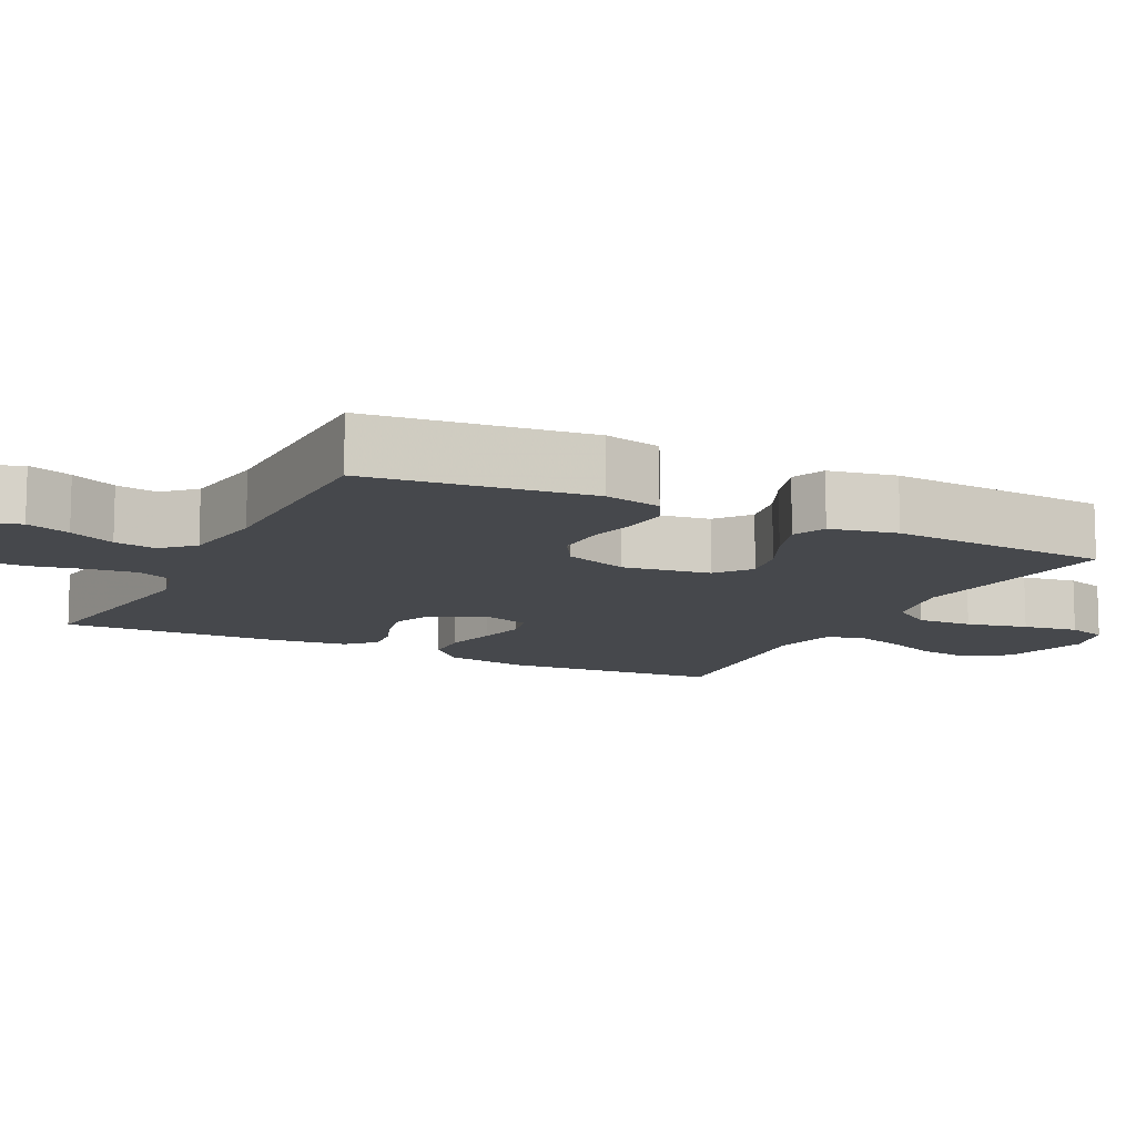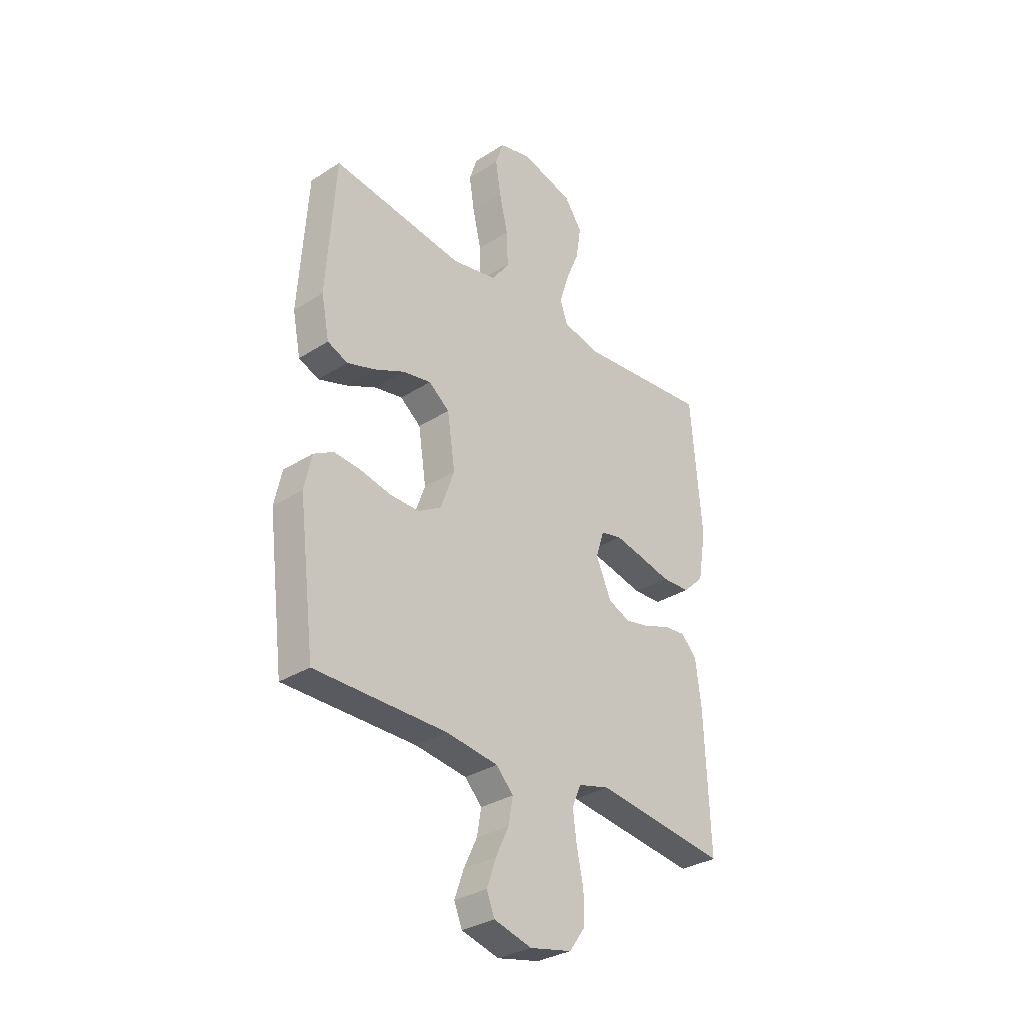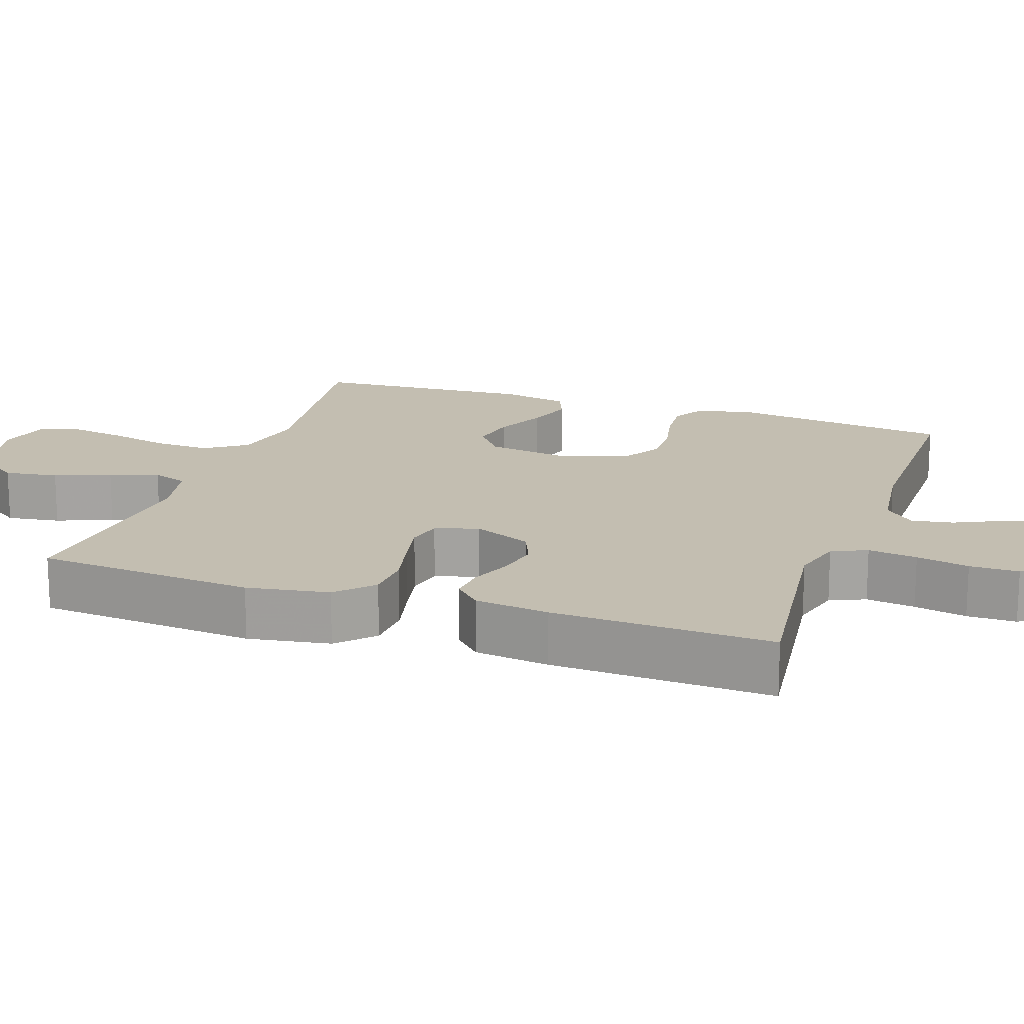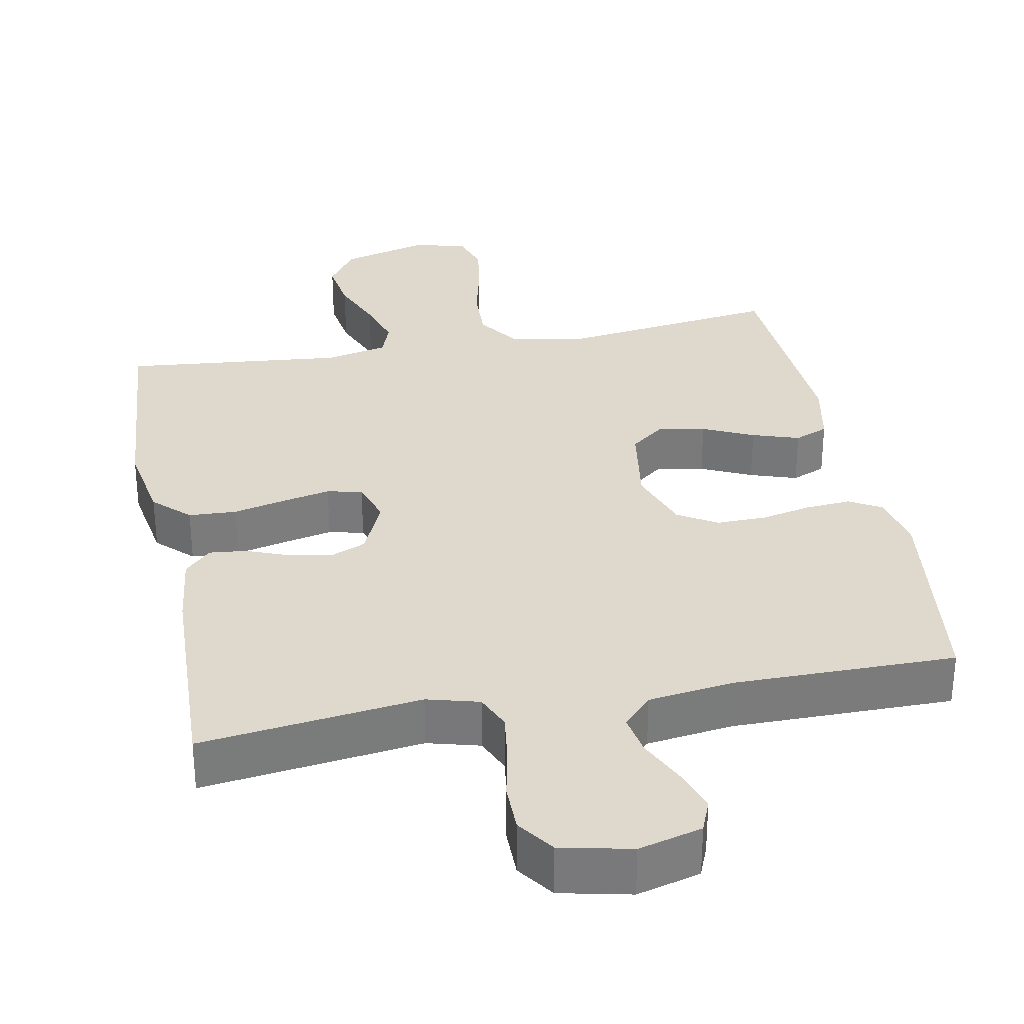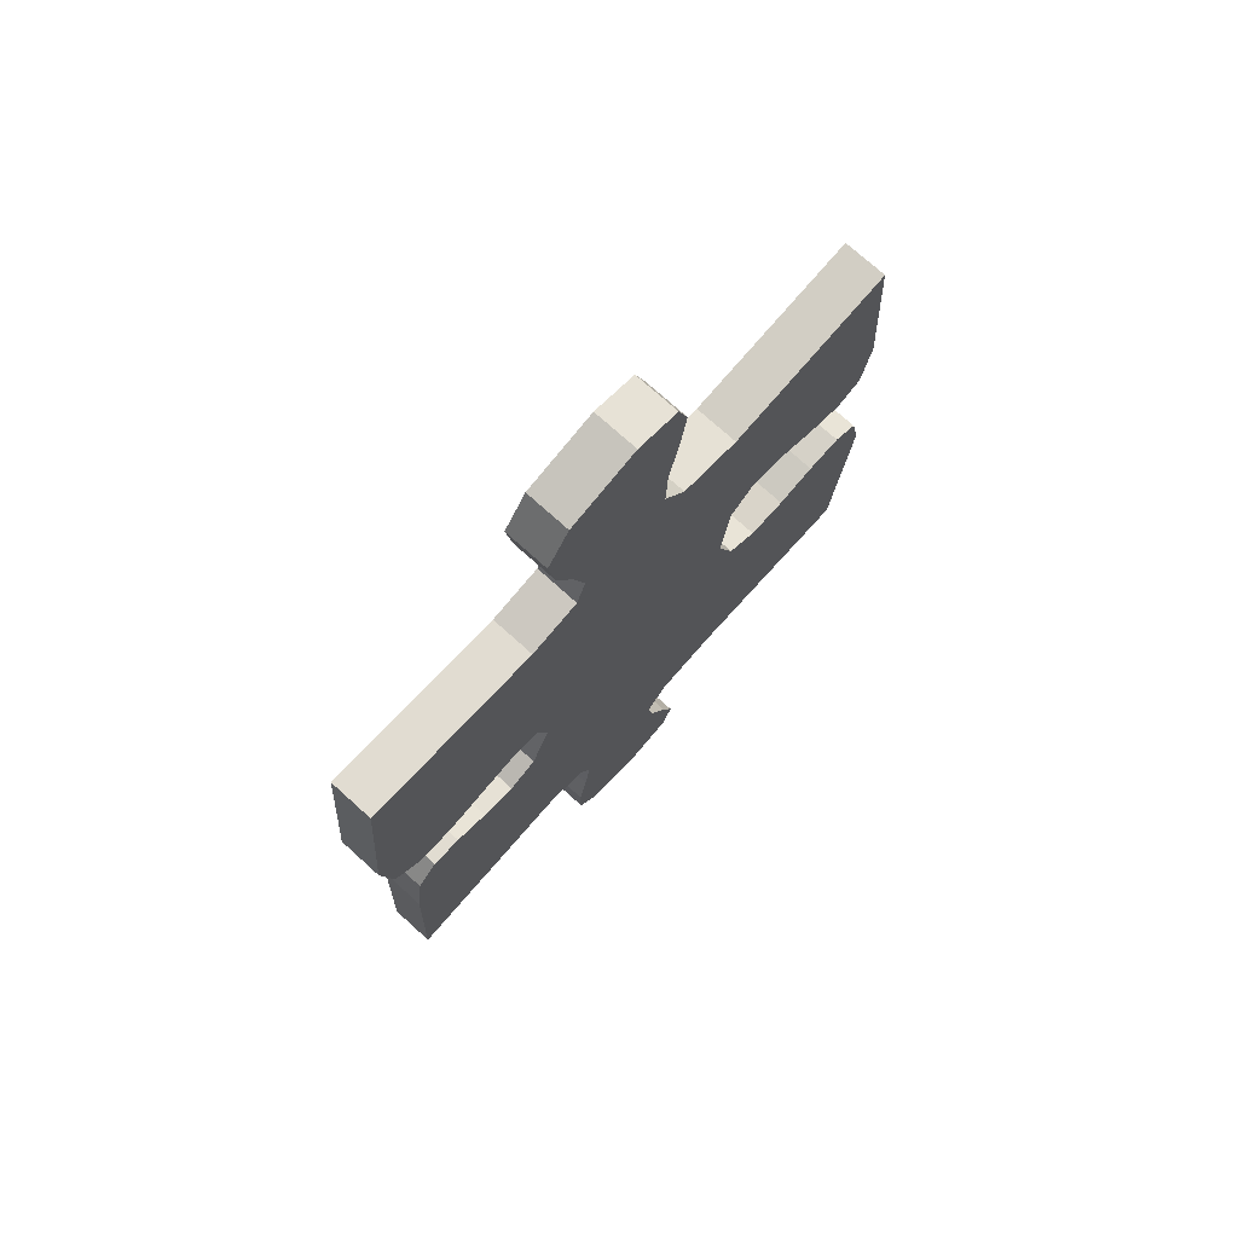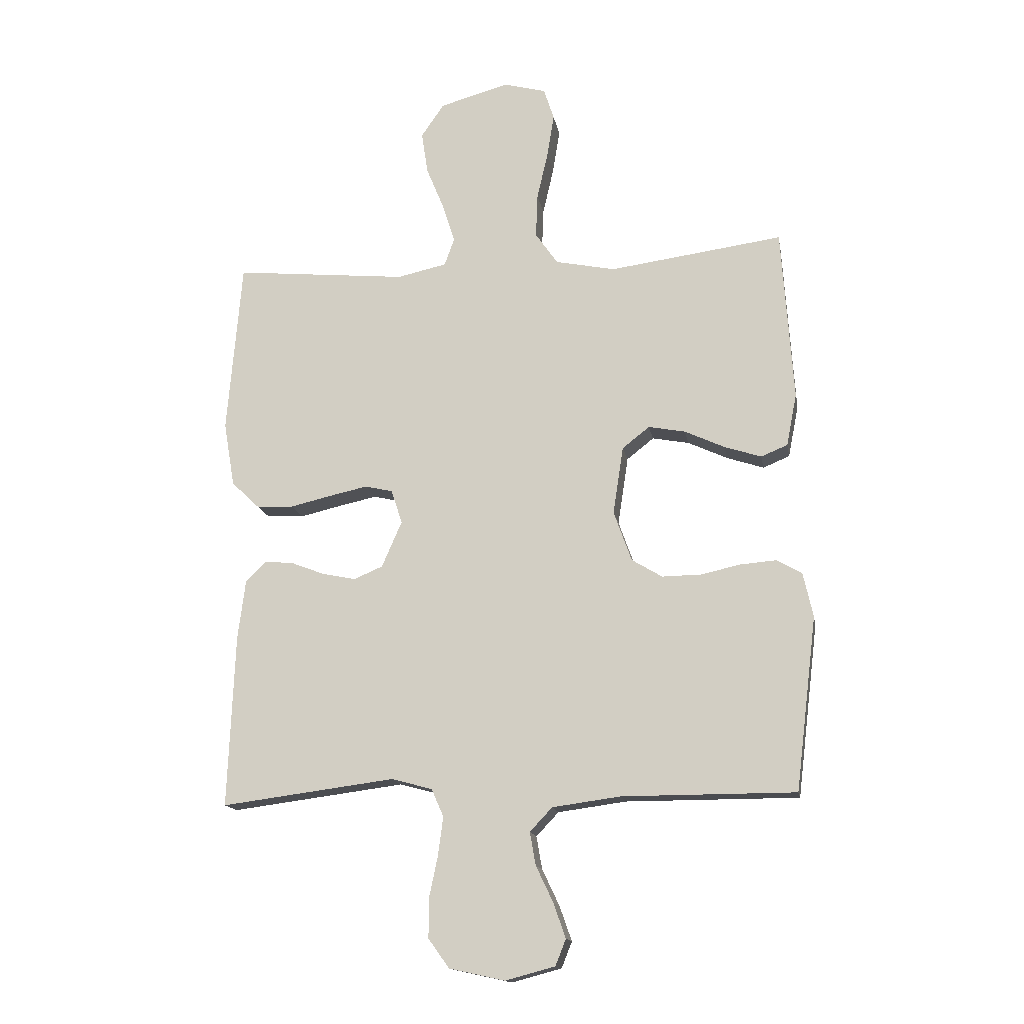
<metadata>
{"format":"obj","ext":"obj","renderer":"f3d","projection":"perspective","resolution":1024,"background":"white","views":[{"elev":-11.5,"azim":-116.7,"up":"+Y"},{"elev":-31.9,"azim":-48.0,"up":"+Z"},{"elev":17.2,"azim":109.1,"up":"+Y"},{"elev":31.9,"azim":169.2,"up":"+Y"},{"elev":74.1,"azim":132.1,"up":"+Z"},{"elev":-15.1,"azim":-170.1,"up":"+Z"}]}
</metadata>
<code>
v 0.5 0.07 -0.5
v 0.2 0.07 -0.461
v 0.129 0.07 -0.48
v 0.108 0.07 -0.528
v 0.117 0.07 -0.595
v 0.132 0.07 -0.667
v 0.132 0.07 -0.734
v 0.096 0.07 -0.784
v 0 0.07 -0.805
v -0.086 0.07 -0.782
v -0.104 0.07 -0.737
v -0.083 0.07 -0.677
v -0.053 0.07 -0.614
v -0.043 0.07 -0.557
v -0.082 0.07 -0.516
v -0.2 0.07 -0.5
v -0.5 0.07 -0.5
v -0.537 0.07 -0.2
v -0.52 0.07 -0.123
v -0.476 0.07 -0.098
v -0.414 0.07 -0.103
v -0.345 0.07 -0.118
v -0.278 0.07 -0.119
v -0.225 0.07 -0.087
v -0.194 0.07 0
v -0.212 0.07 0.118
v -0.259 0.07 0.155
v -0.323 0.07 0.143
v -0.392 0.07 0.111
v -0.456 0.07 0.09
v -0.502 0.07 0.109
v -0.52 0.07 0.2
v -0.5 0.07 0.5
v -0.2 0.07 0.459
v -0.096 0.07 0.48
v -0.057 0.07 0.536
v -0.06 0.07 0.612
v -0.079 0.07 0.695
v -0.091 0.07 0.77
v -0.073 0.07 0.825
v 0 0.07 0.844
v 0.12 0.07 0.811
v 0.16 0.07 0.753
v 0.149 0.07 0.68
v 0.118 0.07 0.605
v 0.097 0.07 0.538
v 0.114 0.07 0.49
v 0.2 0.07 0.471
v 0.5 0.07 0.5
v 0.525 0.07 0.2
v 0.506 0.07 0.088
v 0.458 0.07 0.042
v 0.393 0.07 0.039
v 0.321 0.07 0.056
v 0.256 0.07 0.07
v 0.208 0.07 0.059
v 0.189 0.07 0
v 0.224 0.07 -0.08
v 0.274 0.07 -0.101
v 0.332 0.07 -0.089
v 0.389 0.07 -0.067
v 0.439 0.07 -0.062
v 0.475 0.07 -0.098
v 0.488 0.07 -0.2
v 0.5 0 -0.5
v 0.2 0 -0.461
v 0.129 0 -0.48
v 0.108 0 -0.528
v 0.117 0 -0.595
v 0.132 0 -0.667
v 0.132 0 -0.734
v 0.096 0 -0.784
v 0 0 -0.805
v -0.086 0 -0.782
v -0.104 0 -0.737
v -0.083 0 -0.677
v -0.053 0 -0.614
v -0.043 0 -0.557
v -0.082 0 -0.516
v -0.2 0 -0.5
v -0.5 0 -0.5
v -0.537 0 -0.2
v -0.52 0 -0.123
v -0.476 0 -0.098
v -0.414 0 -0.103
v -0.345 0 -0.118
v -0.278 0 -0.119
v -0.225 0 -0.087
v -0.194 0 0
v -0.212 0 0.118
v -0.259 0 0.155
v -0.323 0 0.143
v -0.392 0 0.111
v -0.456 0 0.09
v -0.502 0 0.109
v -0.52 0 0.2
v -0.5 0 0.5
v -0.2 0 0.459
v -0.096 0 0.48
v -0.057 0 0.536
v -0.06 0 0.612
v -0.079 0 0.695
v -0.091 0 0.77
v -0.073 0 0.825
v 0 0 0.844
v 0.12 0 0.811
v 0.16 0 0.753
v 0.149 0 0.68
v 0.118 0 0.605
v 0.097 0 0.538
v 0.114 0 0.49
v 0.2 0 0.471
v 0.5 0 0.5
v 0.525 0 0.2
v 0.506 0 0.088
v 0.458 0 0.042
v 0.393 0 0.039
v 0.321 0 0.056
v 0.256 0 0.07
v 0.208 0 0.059
v 0.189 0 0
v 0.224 0 -0.08
v 0.274 0 -0.101
v 0.332 0 -0.089
v 0.389 0 -0.067
v 0.439 0 -0.062
v 0.475 0 -0.098
v 0.488 0 -0.2
f 63 64 1 2
f 60 61 62 63
f 59 60 63 2
f 58 59 2 3
f 57 58 3 4
f 51 52 53 54
f 51 54 55
f 48 49 50 51
f 47 48 51 55
f 46 47 55 56
f 42 43 44 45
f 42 45 46
f 41 42 46
f 37 38 39 40
f 37 40 41 46
f 31 32 33 34
f 31 34 35
f 28 29 30 31
f 28 31 35
f 27 28 35 36
f 19 20 21 22
f 19 22 23
f 16 17 18 19
f 15 16 19 23
f 14 15 23 24
f 10 11 12 13
f 8 9 10 13
f 8 13 14
f 5 6 7 8
f 4 5 8 14
f 57 4 14 24
f 36 37 46 56
f 26 27 36 56
f 25 26 56 57
f 24 25 57
f 66 65 128 127
f 127 126 125 124
f 66 127 124 123
f 67 66 123 122
f 68 67 122 121
f 118 117 116 115
f 119 118 115
f 115 114 113 112
f 119 115 112 111
f 120 119 111 110
f 109 108 107 106
f 110 109 106
f 110 106 105
f 104 103 102 101
f 110 105 104 101
f 98 97 96 95
f 99 98 95
f 95 94 93 92
f 99 95 92
f 100 99 92 91
f 86 85 84 83
f 87 86 83
f 83 82 81 80
f 87 83 80 79
f 88 87 79 78
f 77 76 75 74
f 77 74 73 72
f 78 77 72
f 72 71 70 69
f 78 72 69 68
f 88 78 68 121
f 120 110 101 100
f 120 100 91 90
f 121 120 90 89
f 121 89 88
f 1 65 66 2
f 2 66 67 3
f 3 67 68 4
f 4 68 69 5
f 5 69 70 6
f 6 70 71 7
f 7 71 72 8
f 8 72 73 9
f 9 73 74 10
f 10 74 75 11
f 11 75 76 12
f 12 76 77 13
f 13 77 78 14
f 14 78 79 15
f 15 79 80 16
f 16 80 81 17
f 17 81 82 18
f 18 82 83 19
f 19 83 84 20
f 20 84 85 21
f 21 85 86 22
f 22 86 87 23
f 23 87 88 24
f 24 88 89 25
f 25 89 90 26
f 26 90 91 27
f 27 91 92 28
f 28 92 93 29
f 29 93 94 30
f 30 94 95 31
f 31 95 96 32
f 32 96 97 33
f 33 97 98 34
f 34 98 99 35
f 35 99 100 36
f 36 100 101 37
f 37 101 102 38
f 38 102 103 39
f 39 103 104 40
f 40 104 105 41
f 41 105 106 42
f 42 106 107 43
f 43 107 108 44
f 44 108 109 45
f 45 109 110 46
f 46 110 111 47
f 47 111 112 48
f 48 112 113 49
f 49 113 114 50
f 50 114 115 51
f 51 115 116 52
f 52 116 117 53
f 53 117 118 54
f 54 118 119 55
f 55 119 120 56
f 56 120 121 57
f 57 121 122 58
f 58 122 123 59
f 59 123 124 60
f 60 124 125 61
f 61 125 126 62
f 62 126 127 63
f 63 127 128 64
f 64 128 65 1

</code>
